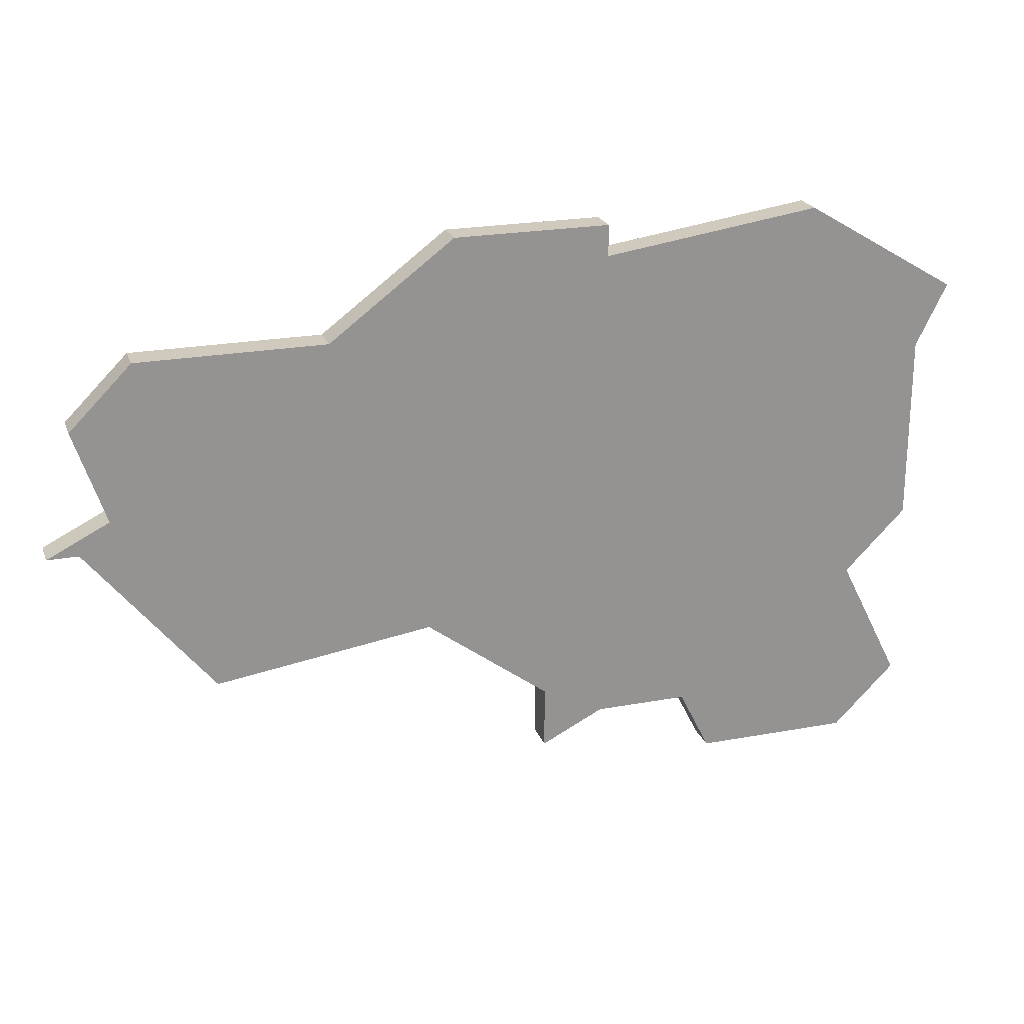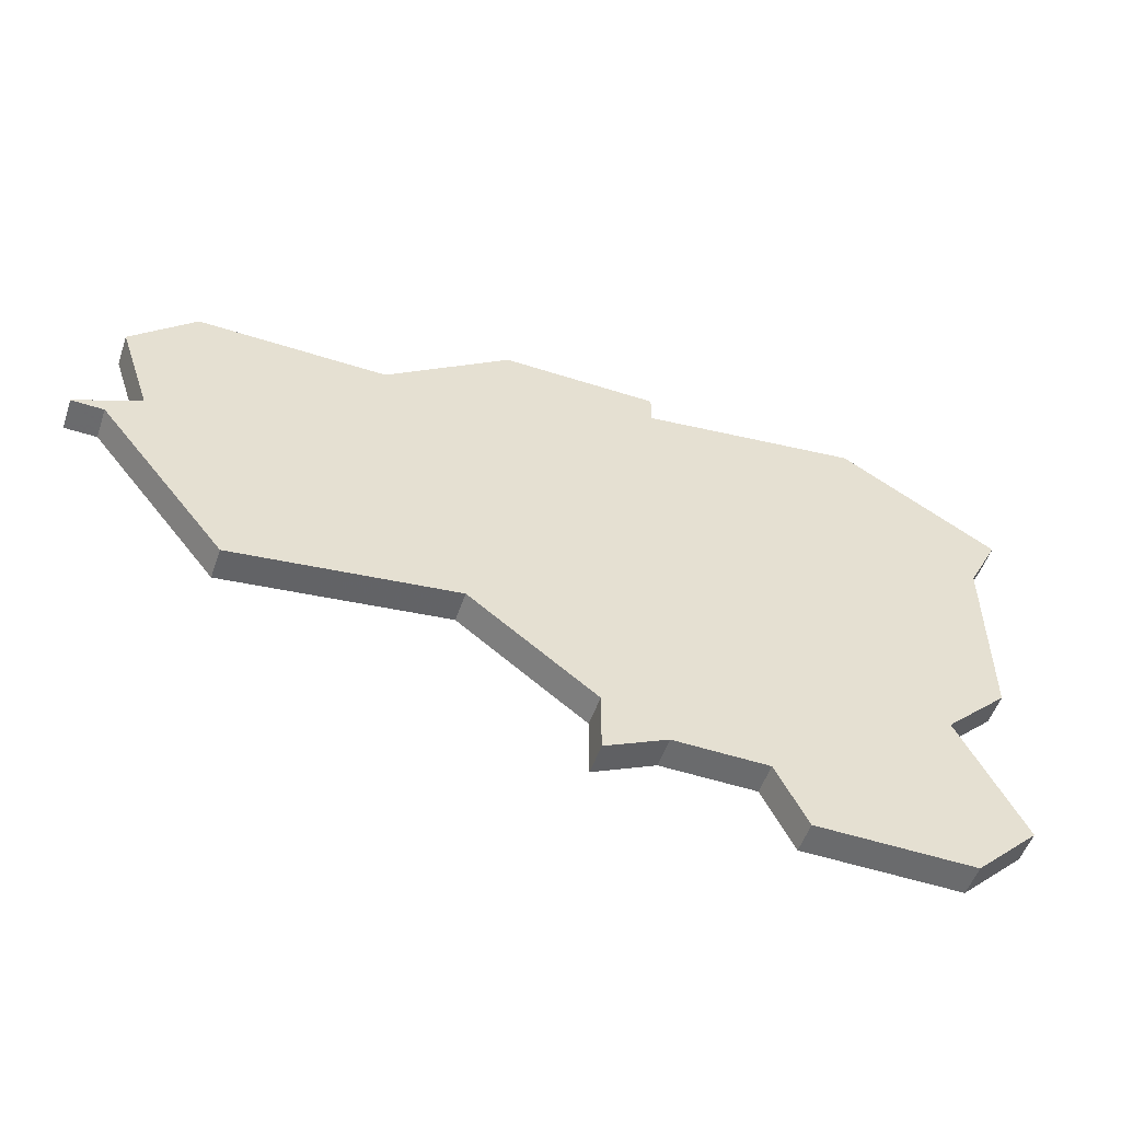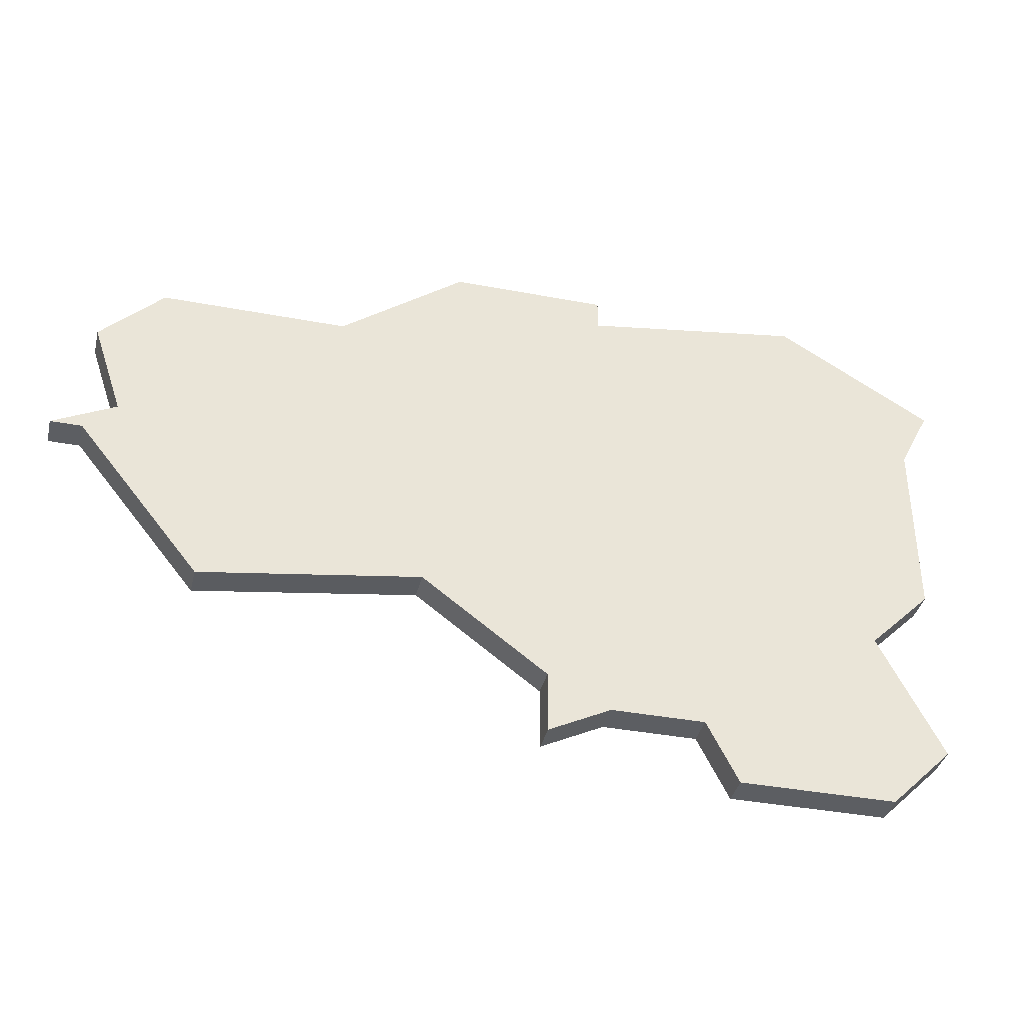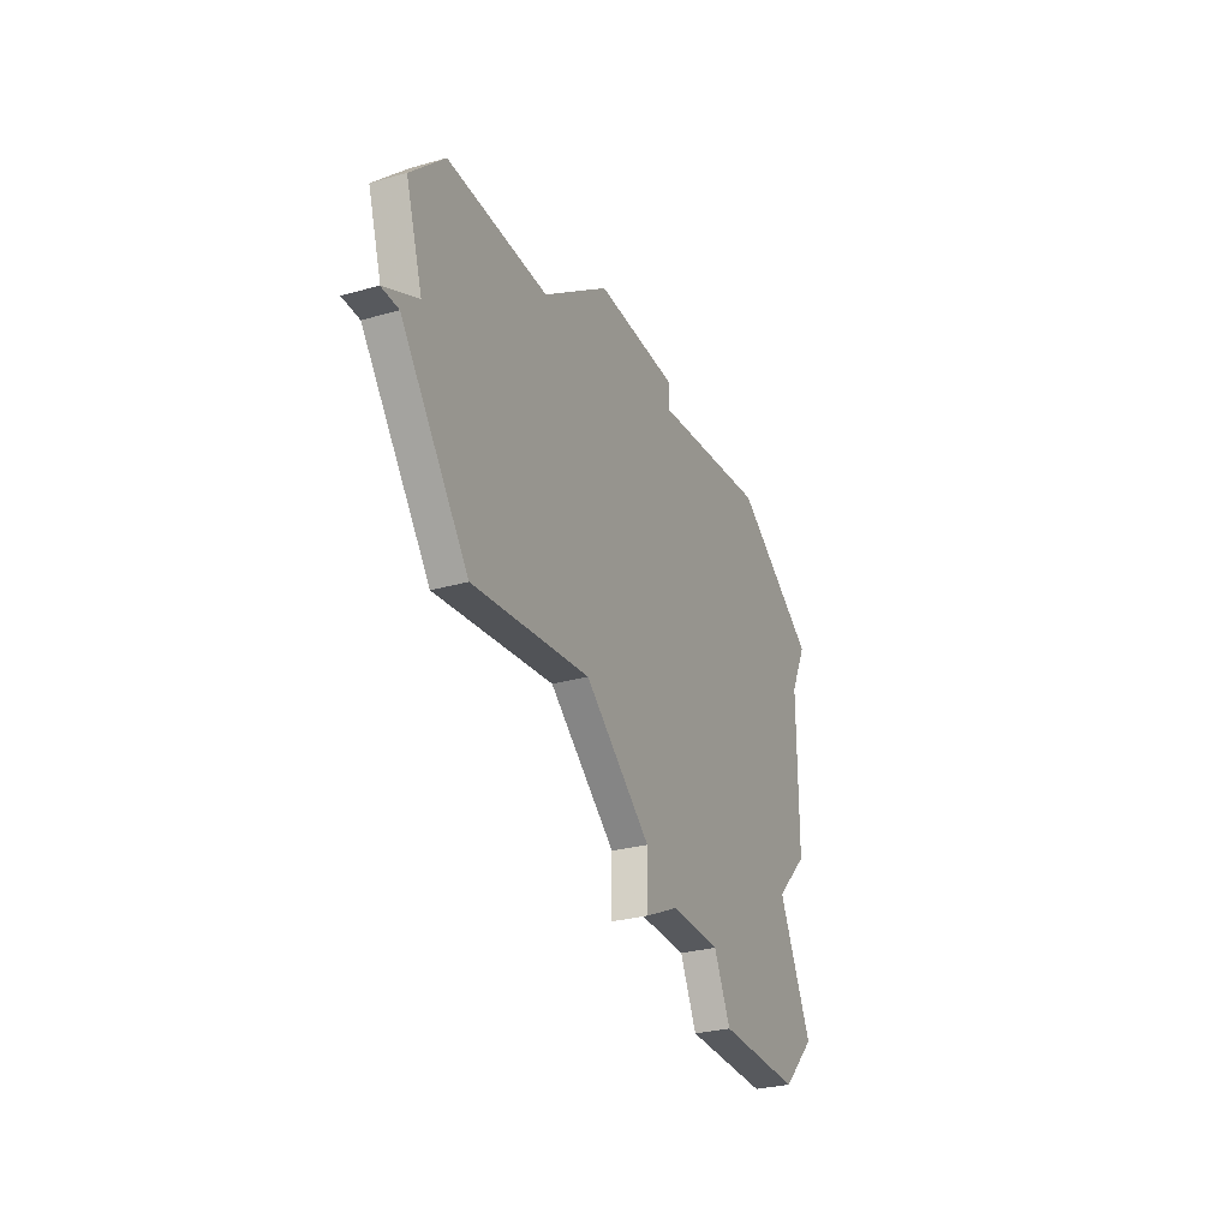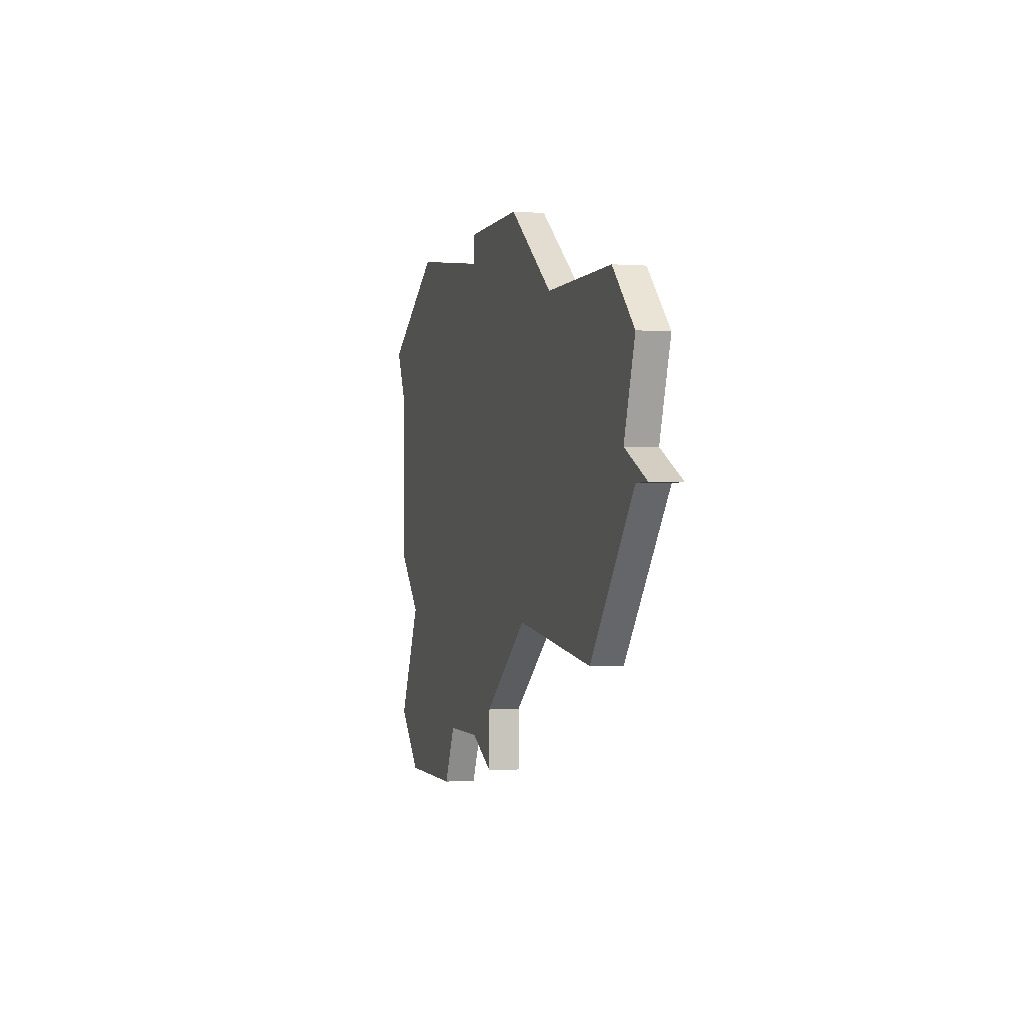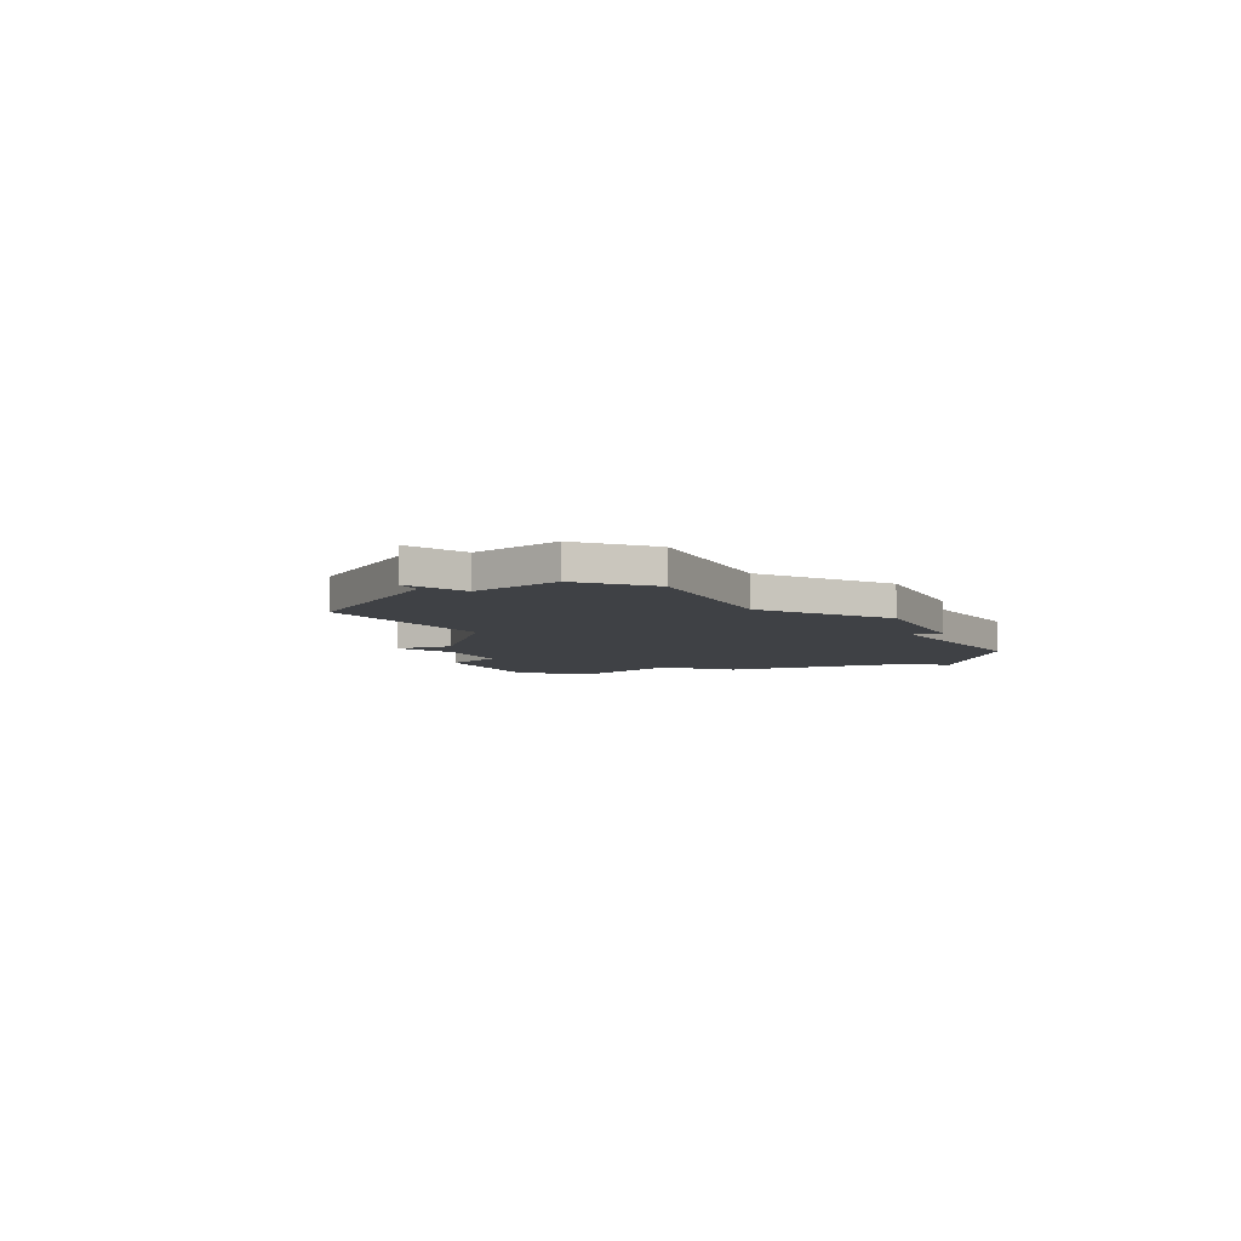
<metadata>
{"format":"obj","ext":"obj","renderer":"f3d","projection":"perspective","resolution":1024,"background":"white","views":[{"elev":22.8,"azim":162.5,"up":"+Y"},{"elev":-53.2,"azim":161.0,"up":"+Y"},{"elev":-38.0,"azim":166.5,"up":"+Y"},{"elev":-29.7,"azim":112.5,"up":"+Y"},{"elev":-1.1,"azim":74.6,"up":"+Y"},{"elev":-5.7,"azim":113.5,"up":"+Z"}]}
</metadata>
<code>
v 3402 -825 0
v 3402 -825 1
v 3377 -836 0
v 3377 -836 1
v 3377 -830 0
v 3377 -830 1
v 3401 -820 0
v 3401 -820 1
v 3392 -830 0
v 3392 -830 1
v 3400 -820 0
v 3400 -820 1
v 3375 -828 0
v 3375 -828 1
v 3375 -822 0
v 3375 -822 1
v 3375 -834 0
v 3375 -834 1
v 3383 -834 0
v 3383 -834 1
v 3391 -817 0
v 3391 -817 1
v 3399 -831 0
v 3399 -831 1
v 3374 -820 0
v 3374 -820 1
v 3382 -836 0
v 3382 -836 1
v 3388 -835 0
v 3388 -835 1
v 3388 -833 0
v 3388 -833 1
v 3404 -826 0
v 3404 -826 1
v 3379 -817 0
v 3379 -817 1
v 3395 -820 0
v 3395 -820 1
v 3403 -826 0
v 3403 -826 1
v 3403 -822 0
v 3403 -822 1
v 3386 -818 0
v 3386 -818 1
v 3386 -817 0
v 3386 -817 1
v 3386 -834 0
v 3386 -834 1
f 5 3 17
f 19 3 5
f 31 5 43
f 3 19 27
f 5 31 19
f 15 5 13
f 35 15 25
f 15 35 43
f 21 43 45
f 15 43 5
f 31 47 19
f 9 43 37
f 47 31 29
f 1 33 39
f 1 23 9
f 39 23 1
f 37 43 21
f 1 37 11
f 7 41 11
f 1 11 41
f 1 9 37
f 31 43 9
f 18 4 6
f 6 4 20
f 44 6 32
f 28 20 4
f 20 32 6
f 14 6 16
f 26 16 36
f 44 36 16
f 46 44 22
f 6 44 16
f 20 48 32
f 38 44 10
f 30 32 48
f 40 34 2
f 10 24 2
f 2 24 40
f 22 44 38
f 12 38 2
f 12 42 8
f 42 12 2
f 38 10 2
f 10 44 32
f 26 36 25
f 25 36 35
f 16 26 15
f 15 26 25
f 14 16 13
f 13 16 15
f 6 14 5
f 5 14 13
f 18 6 17
f 17 6 5
f 4 18 3
f 3 18 17
f 28 4 27
f 27 4 3
f 20 28 19
f 19 28 27
f 48 20 47
f 47 20 19
f 30 48 29
f 29 48 47
f 32 30 31
f 31 30 29
f 10 32 9
f 9 32 31
f 24 10 23
f 23 10 9
f 40 24 39
f 39 24 23
f 34 40 33
f 33 40 39
f 2 34 1
f 1 34 33
f 42 2 41
f 41 2 1
f 8 42 7
f 7 42 41
f 12 8 11
f 11 8 7
f 38 12 37
f 37 12 11
f 22 38 21
f 21 38 37
f 46 22 45
f 45 22 21
f 36 44 35
f 35 44 43
f 44 46 43
f 43 46 45

</code>
